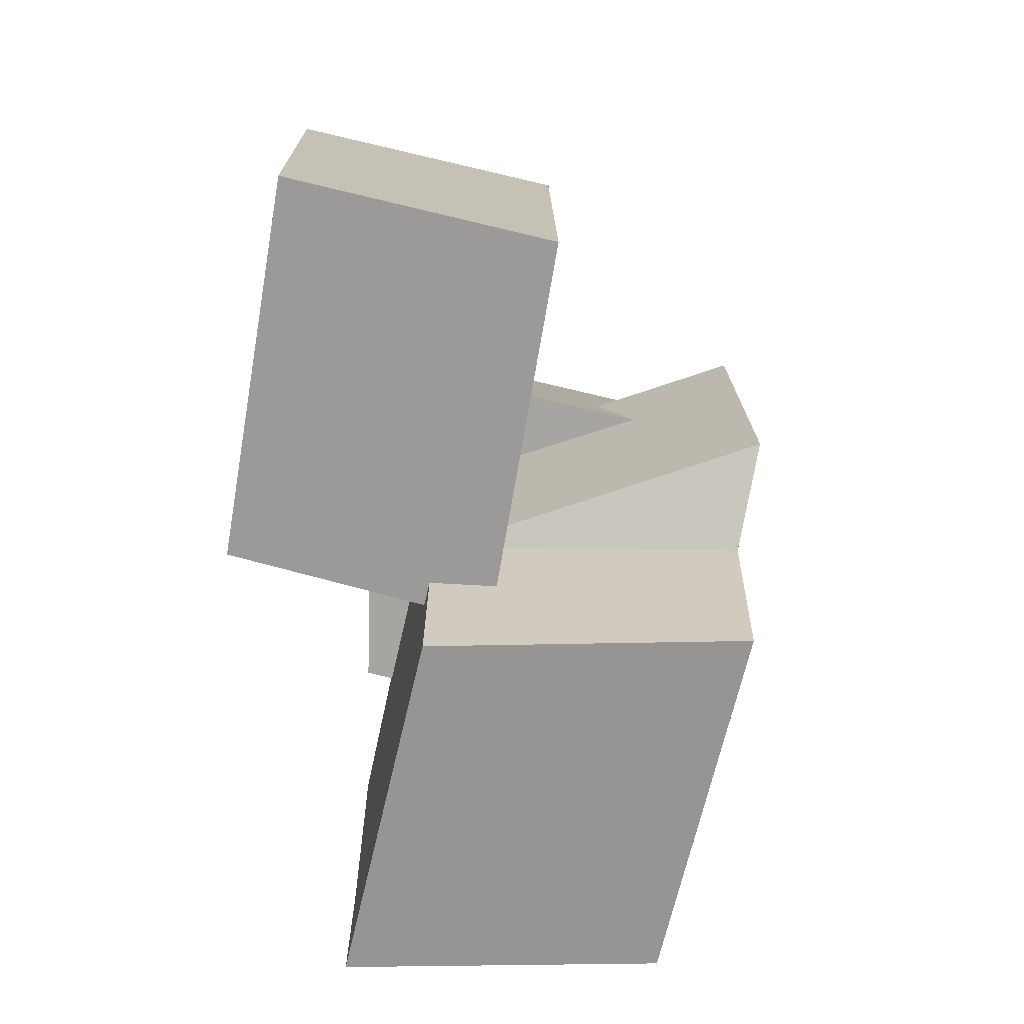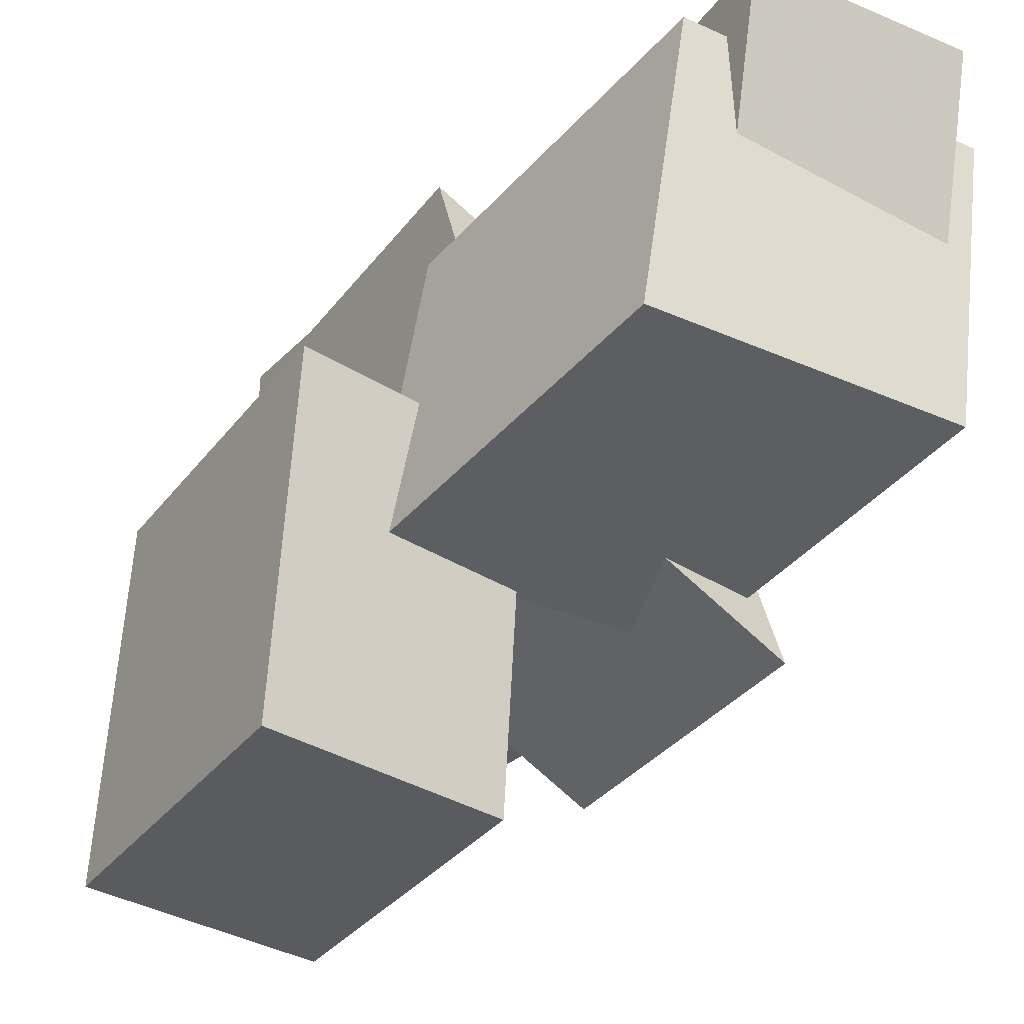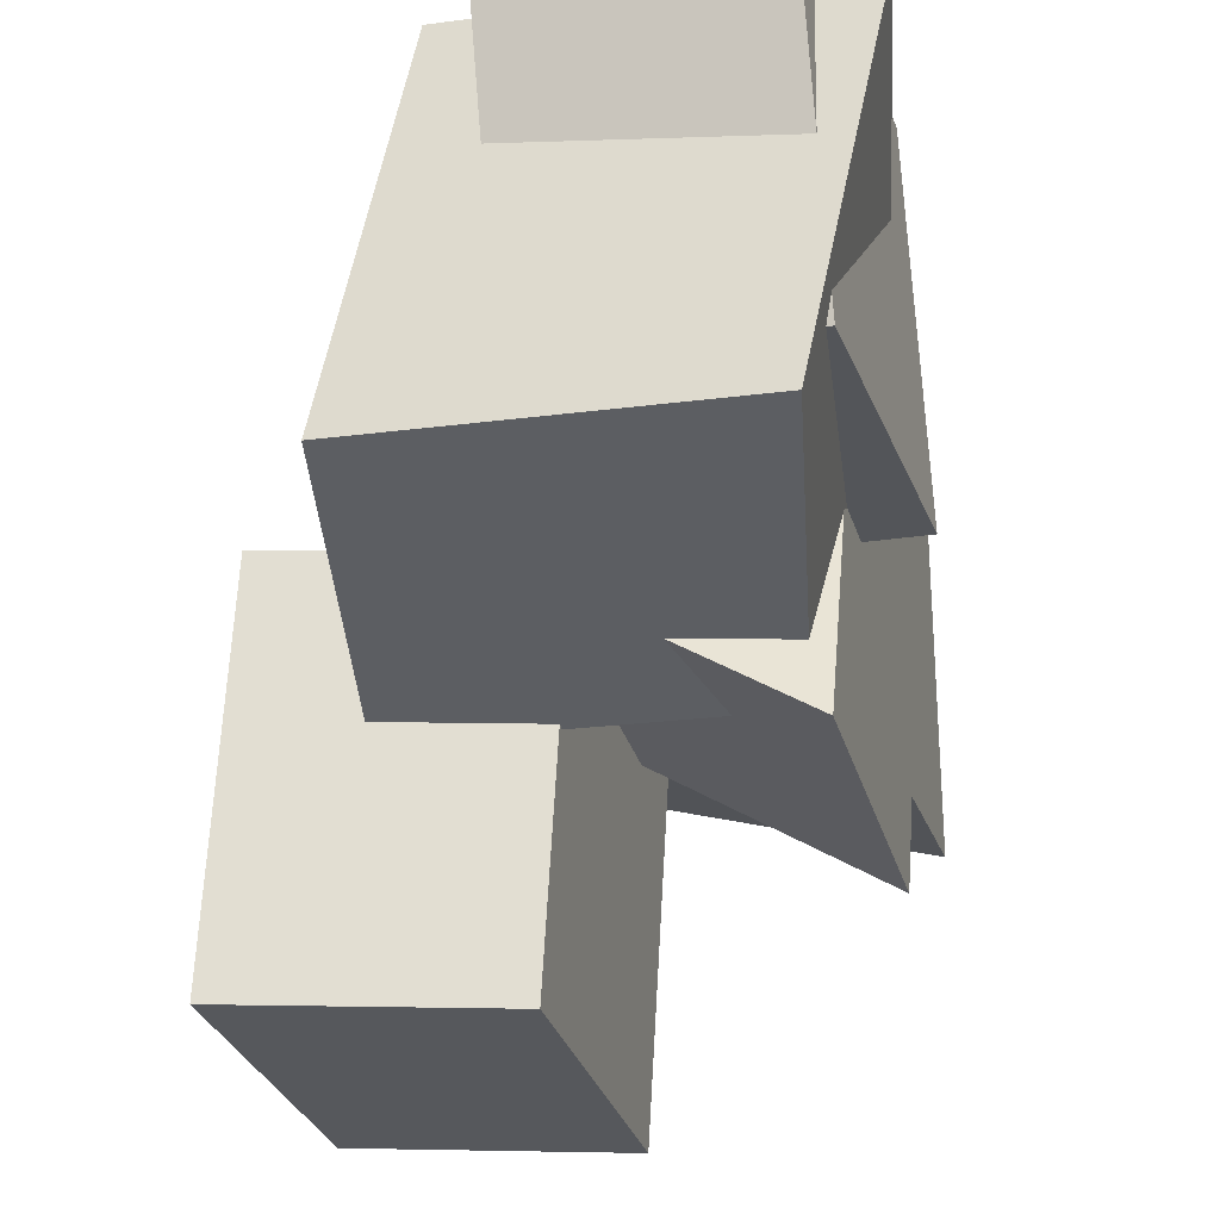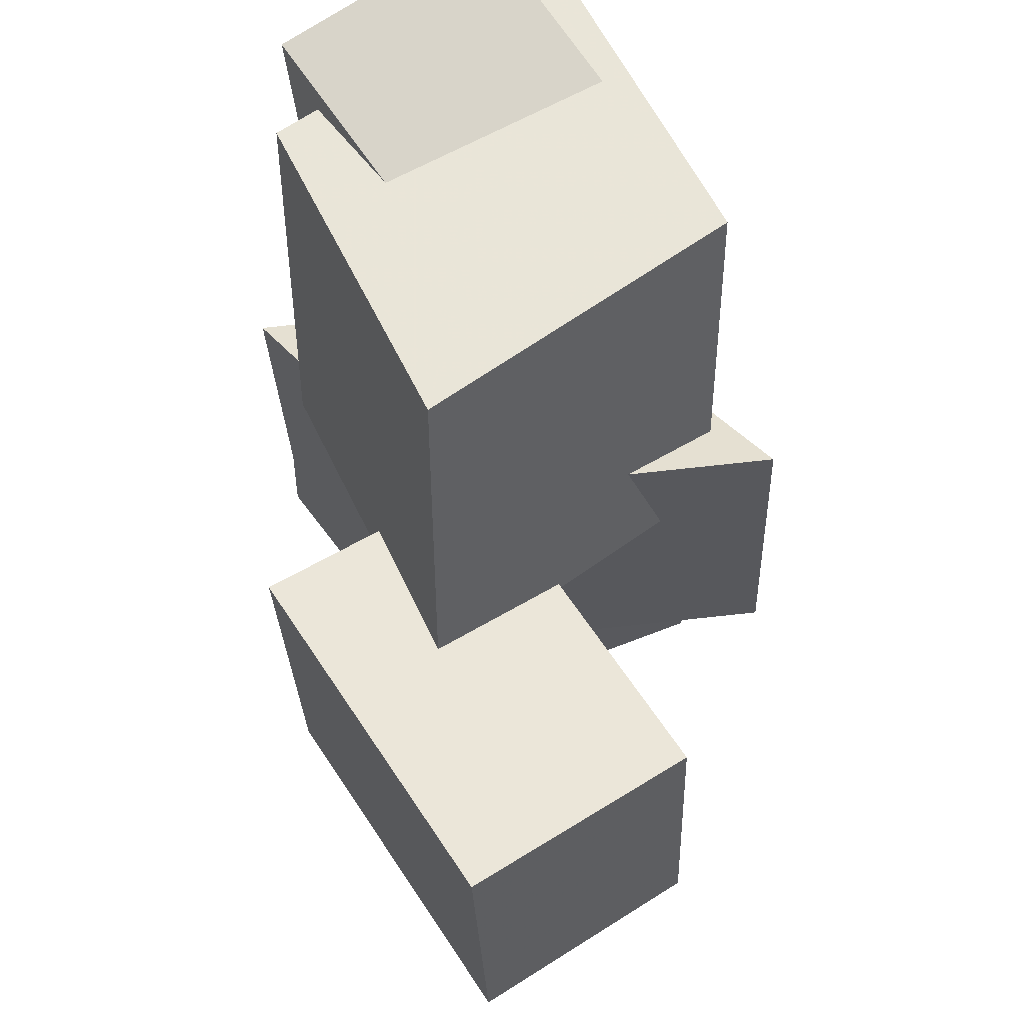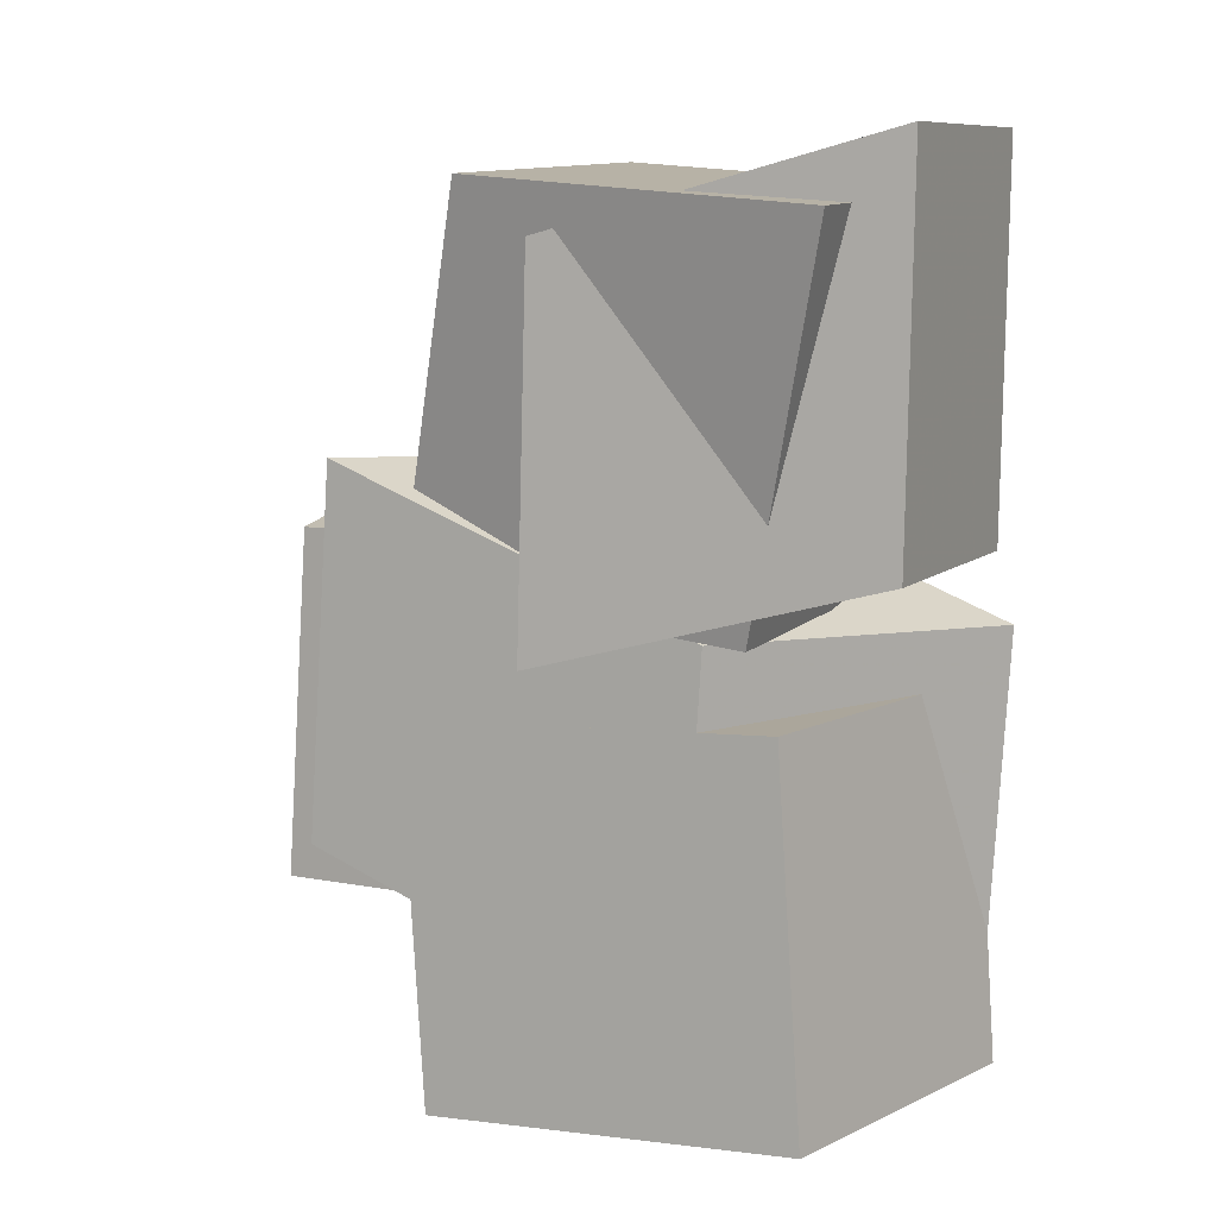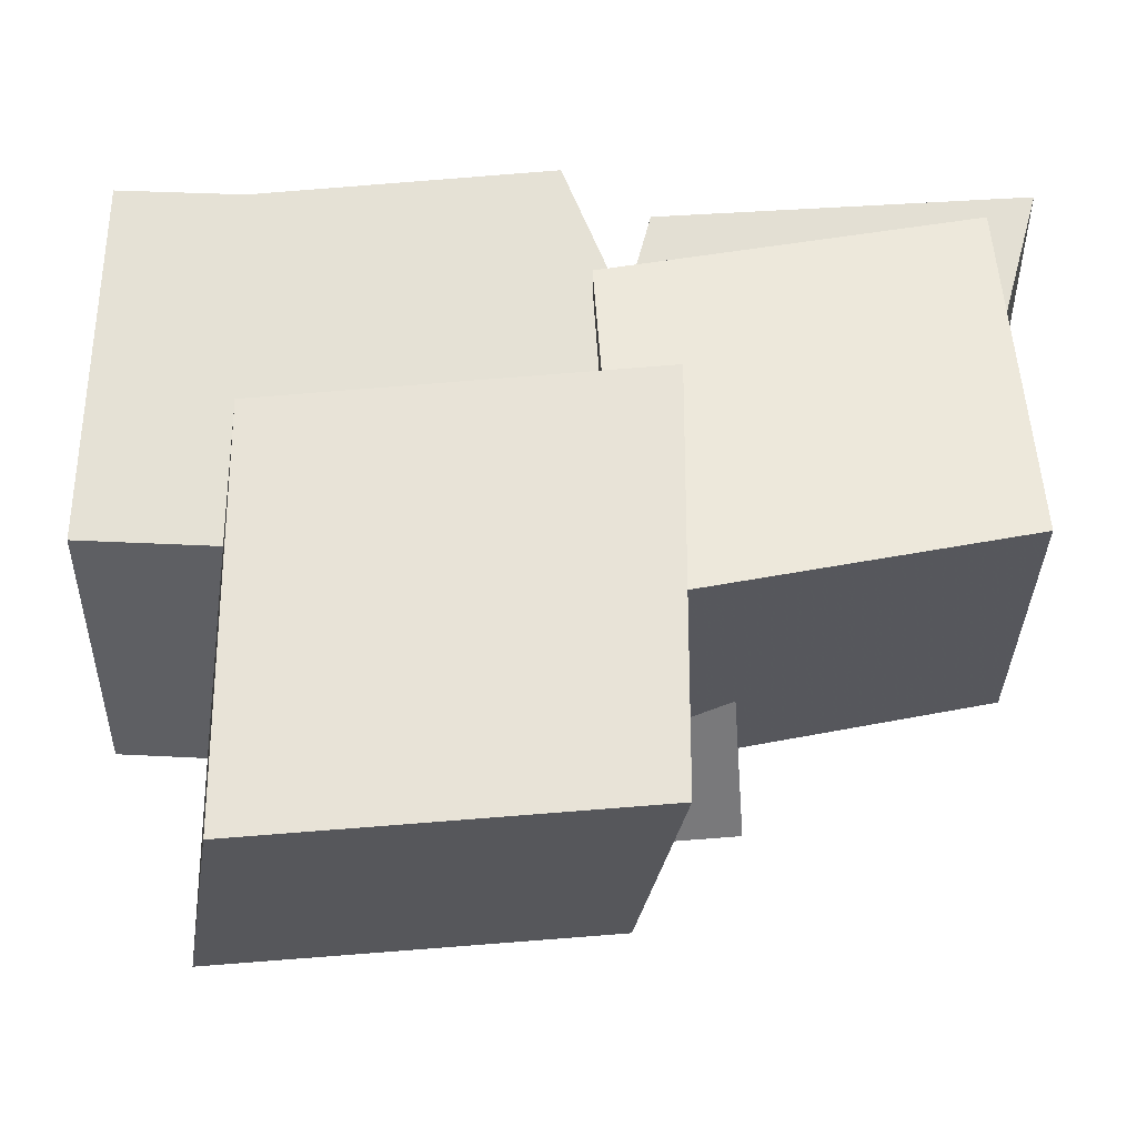
<metadata>
{"format":"obj","ext":"obj","renderer":"f3d","projection":"perspective","resolution":1024,"background":"white","views":[{"elev":-69.8,"azim":167.0,"up":"+Y"},{"elev":-29.4,"azim":148.5,"up":"+Z"},{"elev":-24.2,"azim":-165.8,"up":"+Z"},{"elev":63.4,"azim":143.1,"up":"+Y"},{"elev":8.7,"azim":-64.9,"up":"+Y"},{"elev":-26.2,"azim":92.4,"up":"+Z"}]}
</metadata>
<code>
v -0.5115 -0.5533 0.4309
v 0.4885 -0.5179 0.4309
v -0.6905 0.4467 0.6764
v 0.3095 0.4821 0.6764
v -0.4885 0.5179 -0.3236
v 0.5115 0.5533 -0.3236
v -0.3095 -0.4821 -0.5691
v 0.6905 -0.4467 -0.5691
f 1 2 4 3
f 3 4 6 5
f 5 6 8 7
f 7 8 2 1
f 2 8 6 4
f 7 1 3 5
v 0.2274 -1.441 -0.2112
v 0.969 -1.302 -0.1868
v 0.2234 -0.4413 -0.1438
v 0.965 -0.3015 -0.1194
v 0.287 -0.4413 -1.215
v 1.029 -0.3015 -1.19
v 0.291 -1.441 -1.282
v 1.033 -1.302 -1.258
f 9 10 12 11
f 11 12 14 13
f 13 14 16 15
f 15 16 10 9
f 10 16 14 12
f 15 9 11 13
v -0.4115 -1.765 0.5371
v 0.4115 -1.744 0.7518
v -0.4115 -0.7621 0.4717
v 0.4115 -0.7418 0.6864
v -0.4115 -0.8028 -0.5283
v 0.4115 -0.7825 -0.3136
v -0.4115 -1.805 -0.4629
v 0.4115 -1.785 -0.2482
f 17 18 20 19
f 19 20 22 21
f 21 22 24 23
f 23 24 18 17
f 18 24 22 20
f 23 17 19 21
v -0.4115 -1.539 0.2188
v 0.4115 -1.574 0.7183
v -0.4115 -0.5642 0.2817
v 0.4115 -0.5993 0.7812
v -0.4115 -0.1684 -0.7183
v 0.4115 -0.2035 -0.2188
v -0.4115 -1.144 -0.7812
v 0.4115 -1.179 -0.2817
f 25 26 28 27
f 27 28 30 29
f 29 30 32 31
f 31 32 26 25
f 26 32 30 28
f 31 25 27 29
v -0.57 -0.3751 0.8207
v 0.1258 -0.3751 0.8207
v -0.5181 0.6249 0.8207
v 0.1777 0.6249 0.8207
v -0.5334 0.3751 -0.1106
v 0.1623 0.3751 -0.1106
v -0.5854 -0.6249 -0.1106
v 0.1104 -0.6249 -0.1106
f 33 34 36 35
f 35 36 38 37
f 37 38 40 39
f 39 40 34 33
f 34 40 38 36
f 39 33 35 37

</code>
